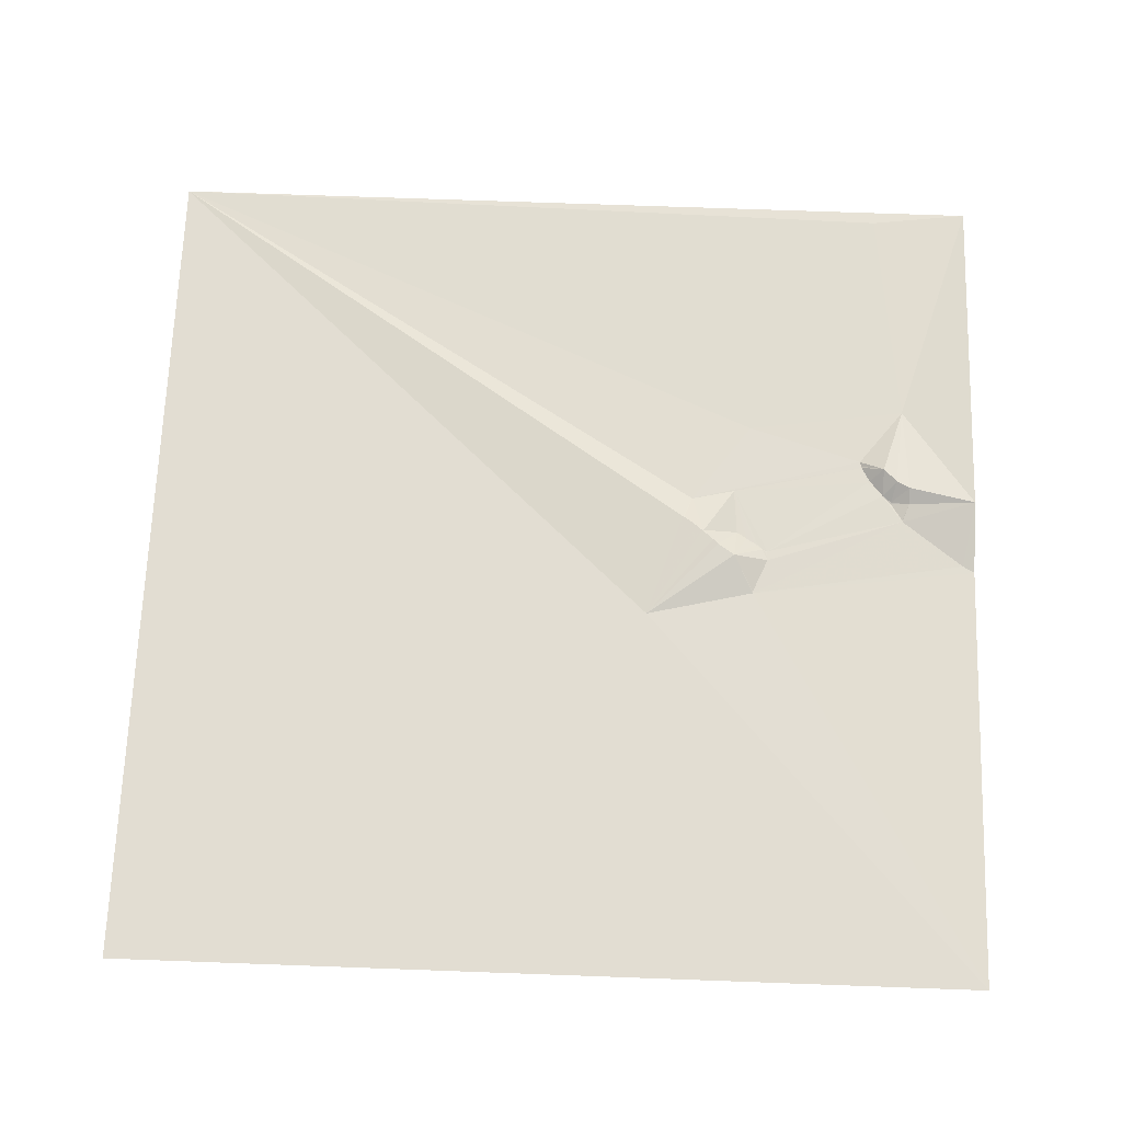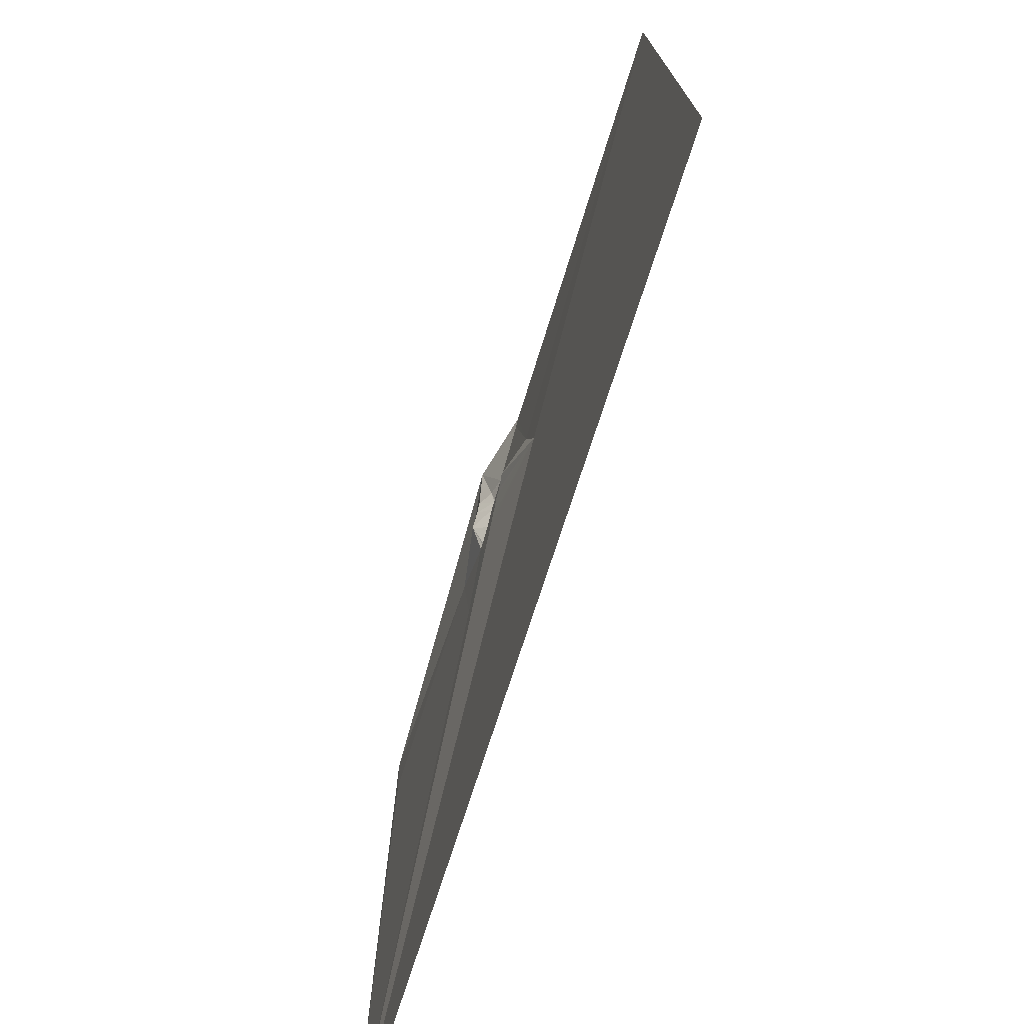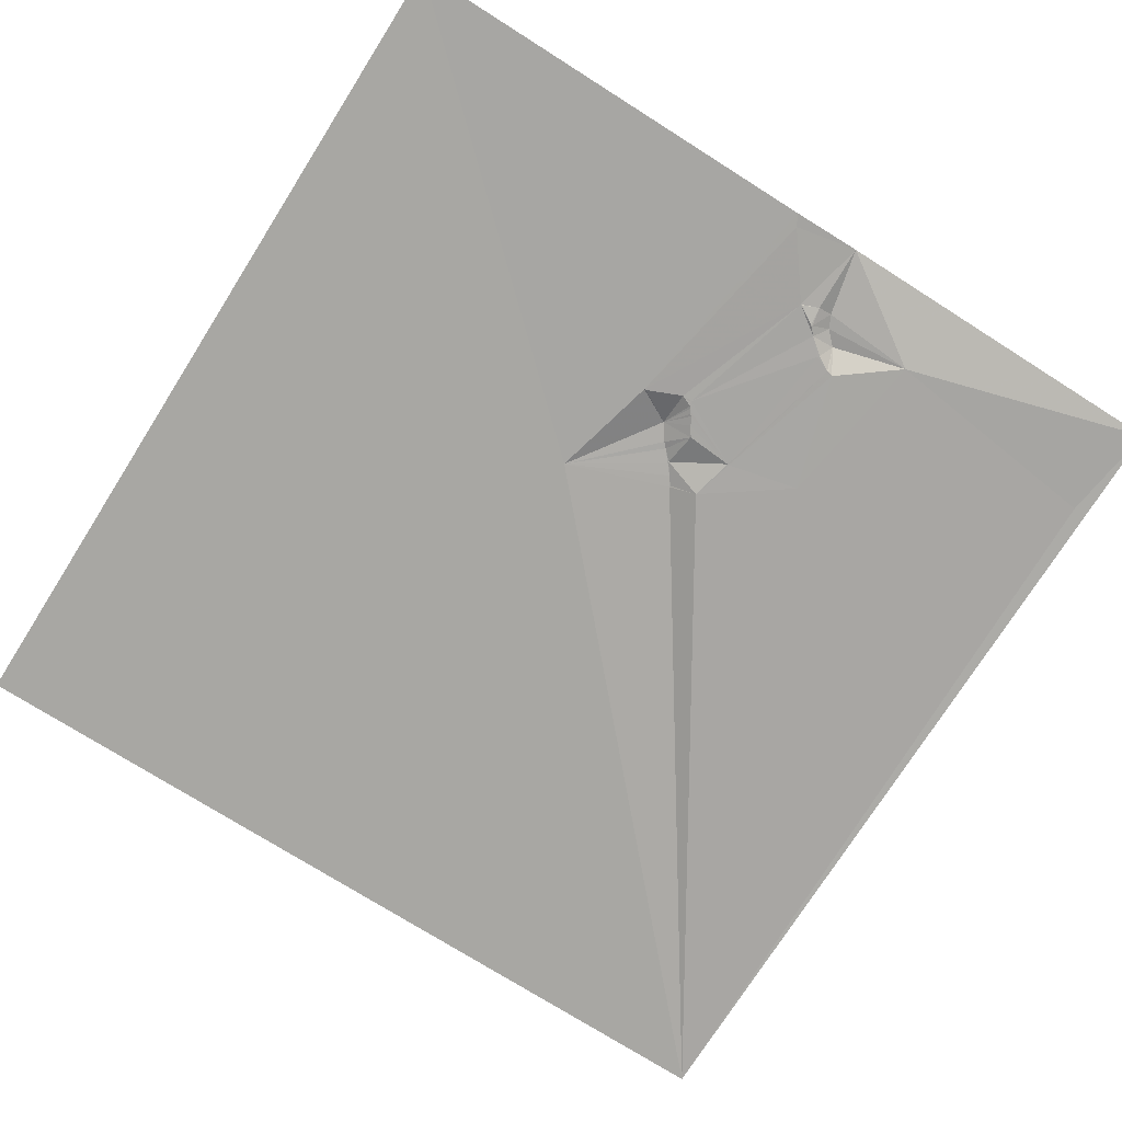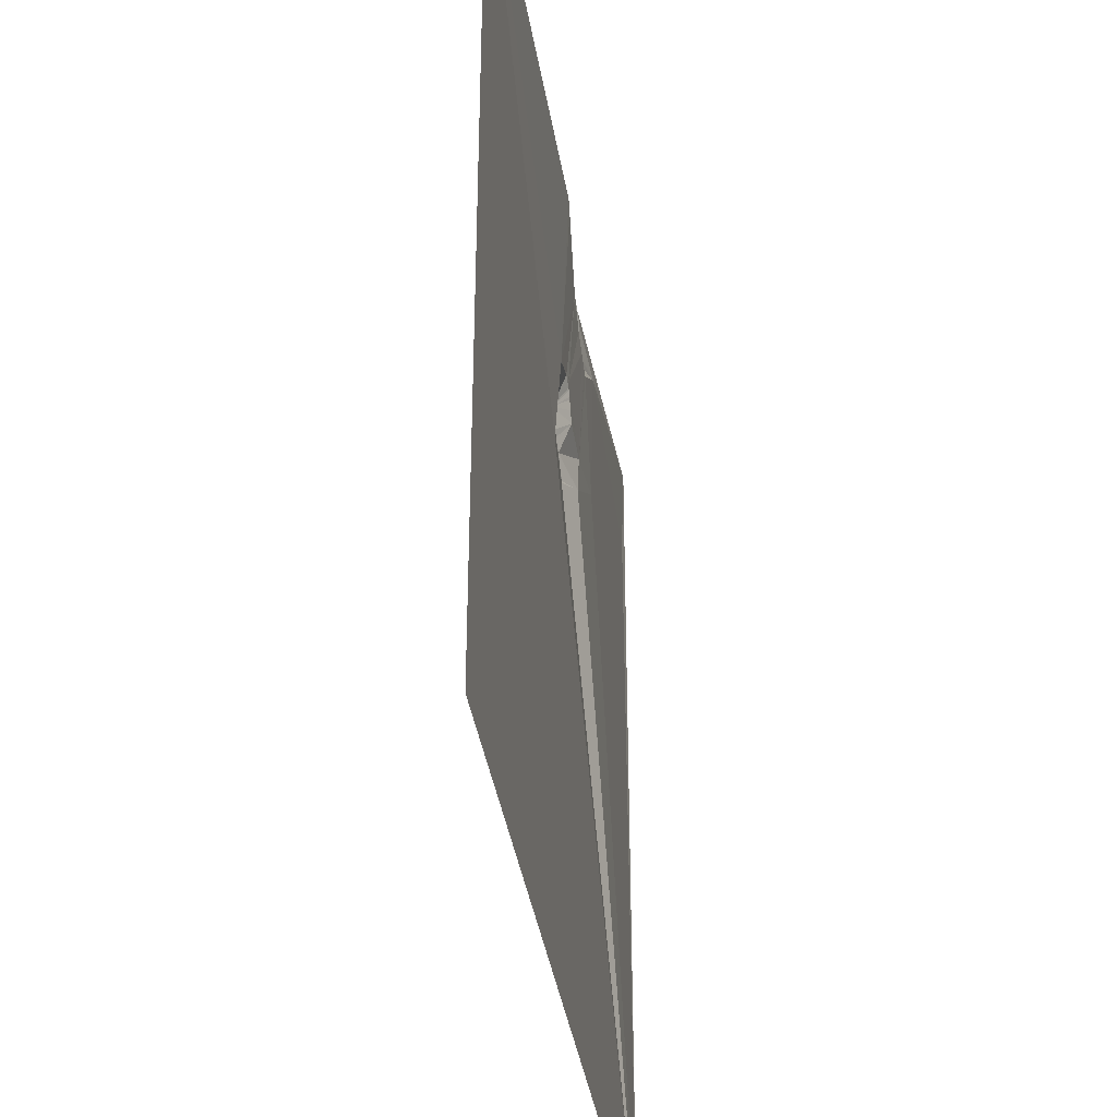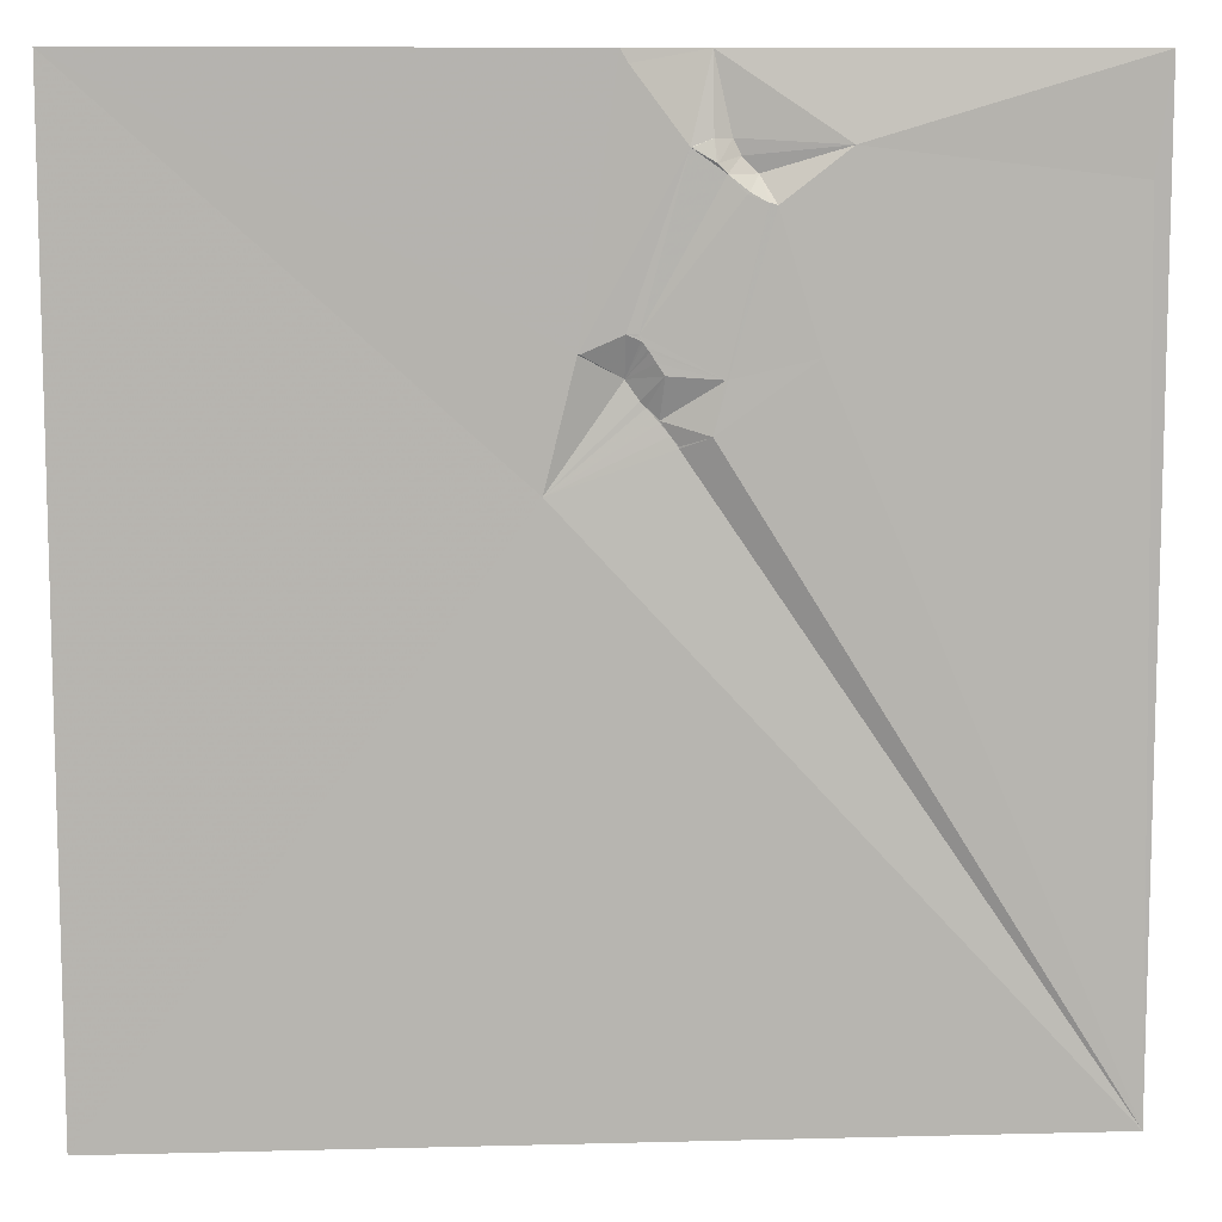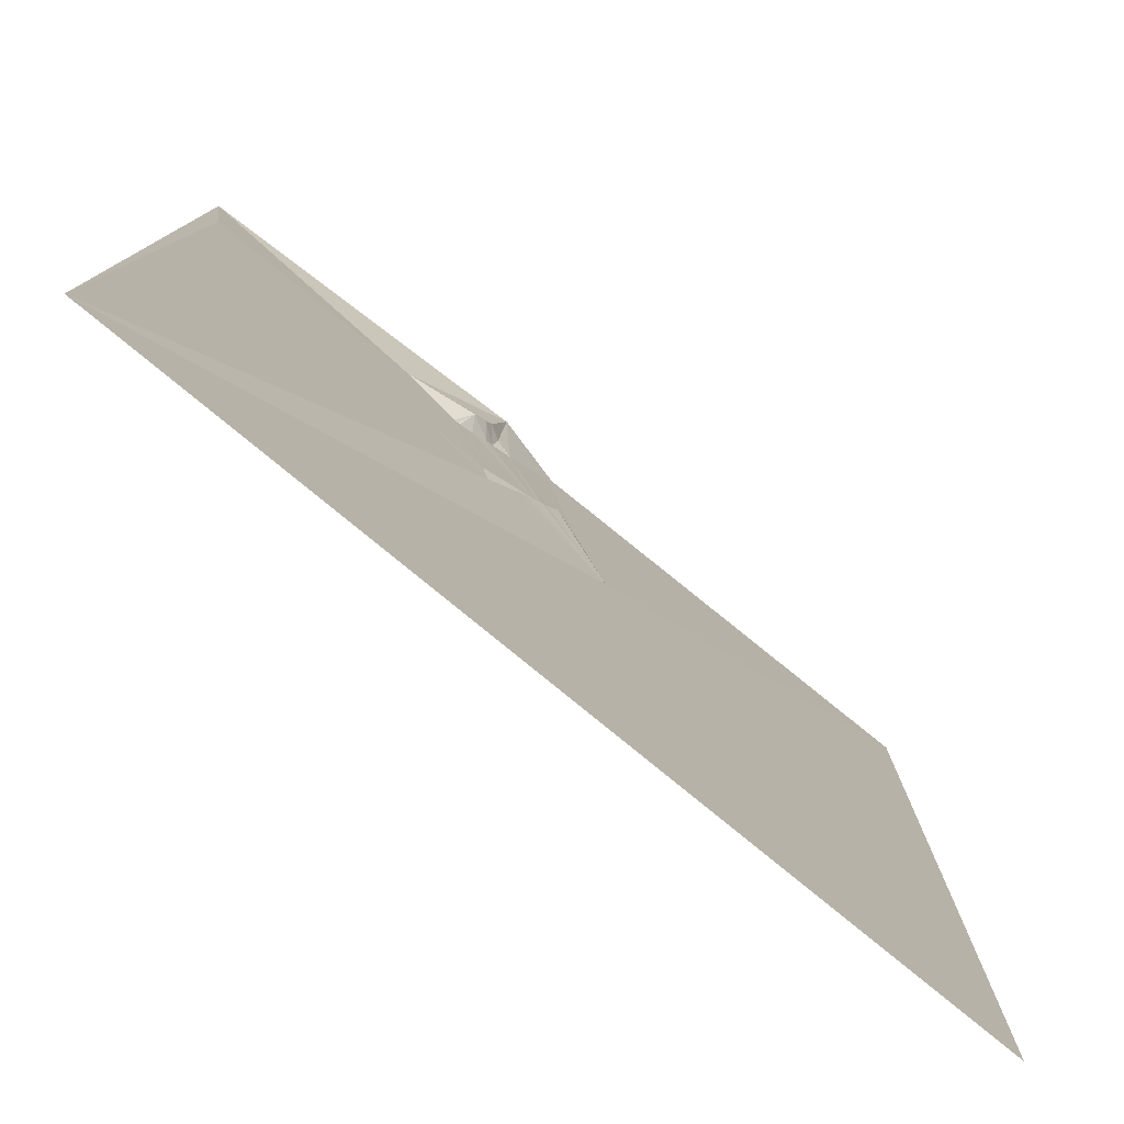
<metadata>
{"format":"obj","ext":"obj","renderer":"f3d","projection":"perspective","resolution":1024,"background":"white","views":[{"elev":68.1,"azim":-87.9,"up":"+Y"},{"elev":-75.2,"azim":-107.9,"up":"+Z"},{"elev":-74.5,"azim":-32.3,"up":"+Y"},{"elev":-37.2,"azim":-81.4,"up":"+Z"},{"elev":9.6,"azim":-3.8,"up":"+Z"},{"elev":-78.8,"azim":140.6,"up":"+Z"}]}
</metadata>
<code>
v 506 3.56 -2555
v 765 1.468 -2555
v 808 11.99 -2555
v 1017 3.912 -2555
v 769 1.528 -2562
v 808 5.434 -2595
v 817 10.67 -2595
v 872 3.122 -2598
v 797 2.827 -2599
v 798 2.841 -2599
v 821 10.75 -2603
v 809 2.408 -2606
v 810 2.74 -2606
v 814 3.163 -2611
v 829 10.97 -2611
v 1009 4.536 -2614
v 824 2.886 -2619
v 823 2.862 -2620
v 833 2.841 -2624
v 834 2.85 -2624
v 837 2.863 -2625
v 768 3.45 -2683
v 774 3.264 -2683
v 773 3.327 -2684
v 775 3.241 -2686
v 776 3.252 -2687
v 778 3.258 -2689
v 778 3.295 -2690
v 779 3.28 -2691
v 746 2.882 -2692
v 747 2.922 -2692
v 858 2.879 -2694
v 782 3.308 -2696
v 786 3.313 -2702
v 768 11 -2704
v 814 3.444 -2704
v 815 3.469 -2704
v 775 10.46 -2714
v 778 10.55 -2717
v 784 10.14 -2723
v 784 10.23 -2724
v 789 9.996 -2730
v 808 3.401 -2730
v 793 9.74 -2735
v 793 9.829 -2736
v 730 3.888 -2757
v 506 3.528 -3066
v 1017 3.979 -3066
f 45 43 44
f 43 42 44
f 46 48 45
f 48 43 45
f 39 41 40
f 34 40 36
f 43 40 42
f 34 39 40
f 39 46 41
f 42 41 46
f 46 45 42
f 48 32 43
f 42 45 44
f 32 37 43
f 37 36 43
f 43 36 40
f 47 46 1
f 47 48 46
f 46 38 35
f 36 33 34
f 24 25 23
f 18 23 36
f 9 22 23
f 22 25 24
f 25 22 35
f 14 9 23
f 28 26 35
f 28 27 26
f 31 22 30
f 26 27 23
f 7 3 6
f 10 6 9
f 4 8 16
f 4 3 8
f 24 23 22
f 18 14 23
f 25 35 26
f 29 28 35
f 27 36 23
f 28 29 27
f 33 29 35
f 12 9 14
f 21 15 20
f 15 19 20
f 12 13 6
f 18 17 14
f 37 21 19
f 18 19 17
f 33 35 34
f 33 36 29
f 34 38 39
f 38 46 39
f 30 35 31
f 25 26 23
f 18 36 19
f 41 42 40
f 30 1 46
f 35 30 46
f 7 6 13
f 11 7 13
f 32 48 16
f 48 4 16
f 16 8 32
f 15 21 8
f 19 21 20
f 13 12 14
f 11 14 15
f 9 30 22
f 10 12 6
f 17 15 14
f 37 19 36
f 32 21 37
f 15 8 11
f 3 7 8
f 13 14 11
f 10 9 12
f 31 35 22
f 21 32 8
f 17 19 15
f 7 11 8
f 1 30 2
f 34 35 38
f 5 30 9
f 5 3 2
f 2 30 5
f 3 9 6
f 29 36 27
f 5 9 3

</code>
